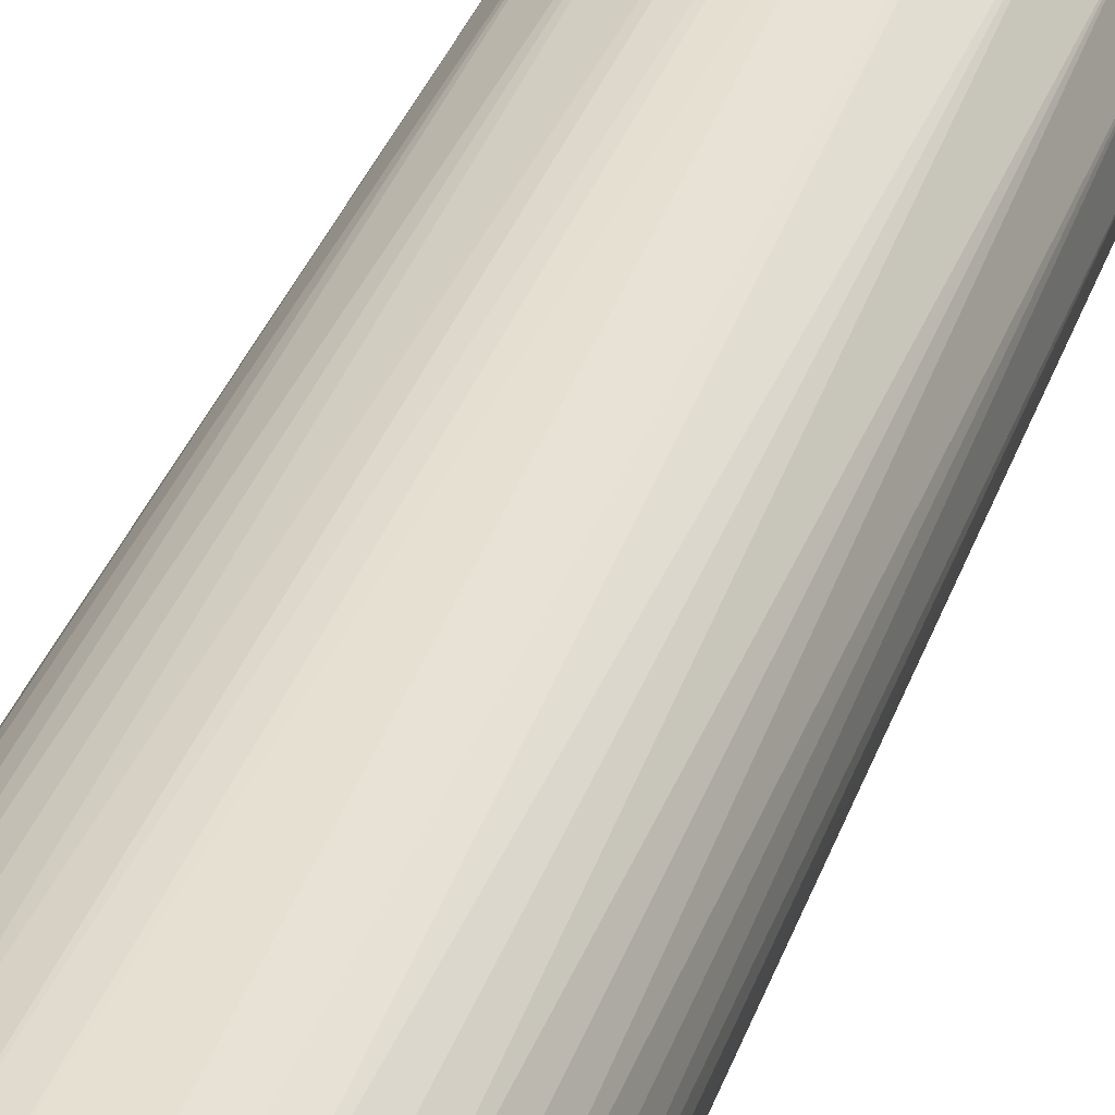
<metadata>
{"format":"obj","ext":"obj","renderer":"f3d","projection":"perspective","resolution":1024,"background":"white","views":[{"elev":35.6,"azim":18.1,"up":"+Z"}]}
</metadata>
<code>
v  0.189 0.01969 0.3352
v  0.213 0.01969 0.3332
v  0.189 0.01969 0.189
v  0.1649 0.01969 0.3332
v  0.2586 0.01969 0.3176
v  0.2966 0.01969 0.288
v  0.3229 0.01969 0.2477
v  0.3347 0.01969 0.2011
v  0.3308 0.01969 0.1531
v  0.3114 0.01969 0.109
v  0.2788 0.01969 0.07356
v  0.2365 0.01969 0.05064
v  0.189 0.01969 0.04272
v  0.1415 0.01969 0.05064
v  0.09914 0.01969 0.07356
v  0.06653 0.01969 0.109
v  0.04719 0.01969 0.1531
v  0.04322 0.01969 0.2011
v  0.05504 0.01969 0.2477
v  0.08137 0.01969 0.288
v  0.1194 0.01969 0.3176
v  0.2342 0.06146 0.04988
v  0.2749 0.06146 0.07065
v  0.2363 0.06146 0.05096
v  0.3073 0.06146 0.103
v  0.2783 0.06146 0.07404
v  0.3281 0.06146 0.1438
v  0.3106 0.06146 0.1094
v  0.3352 0.06146 0.189
v  0.3296 0.06146 0.1533
v  0.3281 0.06146 0.2342
v  0.3334 0.06146 0.2008
v  0.3073 0.06146 0.2749
v  0.3215 0.06146 0.247
v  0.2749 0.06146 0.3073
v  0.2954 0.06146 0.2869
v  0.2342 0.06146 0.3281
v  0.2578 0.06146 0.316
v  0.1438 0.06146 0.3281
v  0.1652 0.06146 0.3315
v  0.189 0.06146 0.3352
v  0.2128 0.06146 0.3315
v  0.103 0.06146 0.3073
v  0.1202 0.06146 0.316
v  0.07065 0.06146 0.2749
v  0.08255 0.06146 0.2869
v  0.04988 0.06146 0.2342
v  0.05642 0.06146 0.247
v  0.04272 0.06146 0.189
v  0.04459 0.06146 0.2008
v  0.04988 0.06146 0.1438
v  0.04837 0.06146 0.1533
v  0.07065 0.06146 0.103
v  0.06739 0.06146 0.1094
v  0.103 0.06146 0.07065
v  0.09962 0.06146 0.07404
v  0.189 0.06146 0.04272
v  0.1438 0.06146 0.04988
v  0.1416 0.06146 0.05096
v  0.1368 0.1098 0.3496
v  0.189 0.1098 0.3578
v  0.08972 0.1098 0.3256
v  0.05237 0.1098 0.2882
v  0.02838 0.1098 0.2412
v  0.02012 0.1098 0.189
v  0.02838 0.1098 0.1368
v  0.05237 0.1098 0.08972
v  0.08972 0.1098 0.05237
v  0.1368 0.1098 0.02838
v  0.189 0.1098 0.02012
v  0.2412 0.1098 0.02838
v  0.2882 0.1098 0.05237
v  0.3256 0.1098 0.08972
v  0.3496 0.1098 0.1368
v  0.3578 0.1098 0.189
v  0.3496 0.1098 0.2412
v  0.3256 0.1098 0.2882
v  0.2882 0.1098 0.3256
v  0.2412 0.1098 0.3496
v  0.09676 1.416 0.06222
v  0.09223 1.416 0.06467
v  0.06235 1.416 0.09713
v  0.05711 1.416 0.1028
v  0.04043 1.416 0.1409
v  0.03628 1.416 0.1503
v  0.03307 1.416 0.1891
v  0.032 1.416 0.202
v  0.04092 1.416 0.2372
v  0.04473 1.416 0.2522
v  0.06318 1.416 0.2805
v  0.07309 1.416 0.2957
v  0.09766 1.416 0.3148
v  0.114 1.416 0.3275
v  0.141 1.416 0.3368
v  0.1631 1.416 0.3443
v  0.189 1.416 0.3465
v  0.2149 1.416 0.3443
v  0.237 1.416 0.3368
v  0.2639 1.416 0.3275
v  0.2803 1.416 0.3148
v  0.3049 1.416 0.2957
v  0.3148 1.416 0.2805
v  0.3332 1.416 0.2522
v  0.337 1.416 0.2372
v  0.346 1.416 0.202
v  0.3449 1.416 0.1891
v  0.3417 1.416 0.1503
v  0.3375 1.416 0.1409
v  0.3208 1.416 0.1028
v  0.3156 1.416 0.09713
v  0.2857 1.416 0.06467
v  0.2812 1.416 0.06222
v  0.2401 1.416 0.04
v  0.2376 1.416 0.03957
v  0.189 1.416 0.03146
v  0.1404 1.416 0.03957
v  0.1378 1.416 0.04
v  0.09949 1.535 0.1305
v  0.1144 1.535 0.1143
v  0.1233 1.535 0.1046
v  0.1485 1.535 0.091
v  0.1543 1.535 0.08788
v  0.189 1.535 0.08209
v  0.1381 1.535 0.283
v  0.1138 1.535 0.2641
v  0.1103 1.535 0.2614
v  0.09109 1.535 0.2319
v  0.09055 1.535 0.2298
v  0.08245 1.535 0.1978
v  0.08318 1.535 0.1891
v  0.08536 1.535 0.1627
v  0.09154 1.535 0.1486
v  0.2869 1.535 0.2319
v  0.2676 1.535 0.2614
v  0.2642 1.535 0.2641
v  0.2399 1.535 0.283
v  0.2295 1.535 0.2865
v  0.2066 1.535 0.2944
v  0.189 1.535 0.2944
v  0.1714 1.535 0.2944
v  0.1485 1.535 0.2865
v  0.2237 1.535 0.08788
v  0.2295 1.535 0.091
v  0.2546 1.535 0.1046
v  0.2636 1.535 0.1143
v  0.2785 1.535 0.1305
v  0.2864 1.535 0.1486
v  0.2926 1.535 0.1627
v  0.2948 1.535 0.1891
v  0.2955 1.535 0.1978
v  0.2874 1.535 0.2298
v  0.2299 1.742 0.09022
v  0.189 1.742 0.08209
v  0.2646 1.742 0.1134
v  0.2877 1.742 0.1481
v  0.2959 1.742 0.189
v  0.2877 1.742 0.2299
v  0.2646 1.742 0.2646
v  0.2299 1.742 0.2877
v  0.189 1.742 0.2959
v  0.1481 1.742 0.2877
v  0.1134 1.742 0.2646
v  0.09022 1.742 0.2299
v  0.08209 1.742 0.189
v  0.09022 1.742 0.1481
v  0.1134 1.742 0.1134
v  0.1481 1.742 0.09022
v  0.2171 0.02717 0.3758
v  0.189 0.02717 0.378
v  0.189 0 0.378
v  0.1608 0 0.3758
v  0.1608 0.02717 0.3758
v  0.107 0.02717 0.3592
v  0.107 0 0.3592
v  0.06044 0.02717 0.3275
v  0.06044 0 0.3275
v  0.02532 0.02717 0.2835
v  0.02532 0 0.2835
v  0.004738 0.02717 0.231
v  0.004738 0 0.231
v  0.0005284 0.02717 0.1749
v  0.0005284 0 0.1749
v  0.01306 0.02717 0.1199
v  0.01306 0 0.1199
v  0.04123 0.02717 0.07115
v  0.04123 0 0.07115
v  0.08252 0.02717 0.03284
v  0.08252 0 0.03284
v  0.1333 0.02717 0.008396
v  0.1333 0 0.008396
v  0.189 0.02717 0
v  0.189 0 0
v  0.2447 0.02717 0.008396
v  0.2447 0 0.008396
v  0.2954 0.02717 0.03284
v  0.2954 0 0.03284
v  0.3367 0.02717 0.07115
v  0.3367 0 0.07115
v  0.3649 0.02717 0.1199
v  0.3649 0 0.1199
v  0.3774 0.02717 0.1749
v  0.3774 0 0.1749
v  0.3732 0.02717 0.231
v  0.3732 0 0.231
v  0.3526 0.02717 0.2835
v  0.3526 0 0.2835
v  0.3175 0.02717 0.3275
v  0.3175 0 0.3275
v  0.271 0.02717 0.3592
v  0.271 0 0.3592
v  0.2171 0 0.3758
v  0.189 0.02717 0.3549
v  0.2403 0.02717 0.3468
v  0.1377 0.02717 0.3468
v  0.09144 0.02717 0.3232
v  0.05472 0.02717 0.2865
v  0.03115 0.02717 0.2403
v  0.02303 0.02717 0.189
v  0.03115 0.02717 0.1377
v  0.05472 0.02717 0.09144
v  0.09144 0.02717 0.05472
v  0.1377 0.02717 0.03115
v  0.189 0.02717 0.02303
v  0.2403 0.02717 0.03115
v  0.2865 0.02717 0.05472
v  0.3232 0.02717 0.09144
v  0.3468 0.02717 0.1377
v  0.3549 0.02717 0.189
v  0.3468 0.02717 0.2403
v  0.3232 0.02717 0.2865
v  0.2865 0.02717 0.3232
v  0.189 0 0.189
v  0.09244 0.05709 0.05619
v  0.1642 0.05709 0.02489
v  0.1382 0.05709 0.03291
v  0.117 0.05709 0.03947
v  0.04526 0.05709 0.106
v  0.05604 0.05709 0.09249
v  0.07611 0.05709 0.06733
v  0.02719 0.05709 0.152
v  0.0326 0.05709 0.1383
v  0.0235 0.05709 0.2014
v  0.02442 0.05709 0.1891
v  0.0345 0.05709 0.2496
v  0.03231 0.05709 0.24
v  0.05924 0.05709 0.2924
v  0.05554 0.05709 0.286
v  0.0955 0.05709 0.3261
v  0.09189 0.05709 0.3227
v  0.1401 0.05709 0.3475
v  0.1378 0.05709 0.3465
v  0.2379 0.05709 0.3475
v  0.189 0.05709 0.3549
v  0.2825 0.05709 0.3261
v  0.2401 0.05709 0.3465
v  0.3187 0.05709 0.2924
v  0.2861 0.05709 0.3227
v  0.3434 0.05709 0.2496
v  0.3224 0.05709 0.286
v  0.3545 0.05709 0.2014
v  0.3456 0.05709 0.24
v  0.3508 0.05709 0.152
v  0.3535 0.05709 0.1891
v  0.3327 0.05709 0.106
v  0.3453 0.05709 0.1383
v  0.3018 0.05709 0.06733
v  0.3219 0.05709 0.09249
v  0.261 0.05709 0.03947
v  0.2855 0.05709 0.05619
v  0.189 0.05709 0.02489
v  0.2137 0.05709 0.02489
v  0.2397 0.05709 0.03291
v  0.1612 0.1055 0.3734
v  0.1334 0.1055 0.3692
v  0.1081 0.1055 0.357
v  0.08274 0.1055 0.3448
v  0.06214 0.1055 0.3257
v  0.04154 0.1055 0.3066
v  0.02748 0.1055 0.2822
v  0.01343 0.1055 0.2579
v  0.007175 0.1055 0.2305
v  0.000921 0.1055 0.2031
v  0.003021 0.1055 0.175
v  0.005122 0.1055 0.147
v  0.01539 0.1055 0.1208
v  0.02566 0.1055 0.09469
v  0.04318 0.1055 0.07271
v  0.06071 0.1055 0.05074
v  0.08393 0.1055 0.0349
v  0.1072 0.1055 0.01907
v  0.134 0.1055 0.01078
v  0.1609 0.1055 0.0025
v  0.189 0.1055 0.0025
v  0.2171 0.1055 0.0025
v  0.2439 0.1055 0.01078
v  0.2708 0.1055 0.01907
v  0.294 0.1055 0.0349
v  0.3172 0.1055 0.05074
v  0.3348 0.1055 0.07271
v  0.3523 0.1055 0.09469
v  0.3626 0.1055 0.1208
v  0.3728 0.1055 0.147
v  0.3749 0.1055 0.175
v  0.377 0.1055 0.2031
v  0.3708 0.1055 0.2305
v  0.3645 0.1055 0.2579
v  0.3505 0.1055 0.2822
v  0.3364 0.1055 0.3066
v  0.3158 0.1055 0.3257
v  0.2952 0.1055 0.3448
v  0.2699 0.1055 0.357
v  0.2446 0.1055 0.3692
v  0.2168 0.1055 0.3734
v  0.189 0.1055 0.3776
v  0.1368 1.42 0.01968
v  0.189 1.42 0.01181
v  0.08918 1.42 0.0426
v  0.05046 1.42 0.07852
v  0.02406 1.42 0.1243
v  0.01231 1.42 0.1757
v  0.01625 1.42 0.2284
v  0.03555 1.42 0.2776
v  0.06847 1.42 0.3188
v  0.1121 1.42 0.3486
v  0.1626 1.42 0.3642
v  0.189 1.42 0.3661
v  0.2154 1.42 0.3642
v  0.2658 1.42 0.3486
v  0.3095 1.42 0.3188
v  0.3424 1.42 0.2776
v  0.3617 1.42 0.2284
v  0.3656 1.42 0.1757
v  0.3539 1.42 0.1243
v  0.3275 1.42 0.07852
v  0.2888 1.42 0.0426
v  0.2412 1.42 0.01968
v  0.2556 1.539 0.2966
v  0.2433 1.539 0.3014
v  0.1433 1.539 0.07095
v  0.1187 1.539 0.08612
v  0.1037 1.539 0.09544
v  0.0917 1.539 0.1113
v  0.07567 1.539 0.1326
v  0.07265 1.539 0.1432
v  0.06294 1.539 0.1773
v  0.06314 1.539 0.1795
v  0.06662 1.539 0.217
v  0.08107 1.539 0.2514
v  0.06723 1.539 0.2236
v  0.1223 1.539 0.2966
v  0.1043 1.539 0.2802
v  0.08797 1.539 0.2653
v  0.1657 1.539 0.3134
v  0.1347 1.539 0.3014
v  0.2122 1.539 0.3134
v  0.2078 1.539 0.3138
v  0.189 1.539 0.3156
v  0.1701 1.539 0.3138
v  0.2736 1.539 0.2802
v  0.29 1.539 0.2653
v  0.2969 1.539 0.2514
v  0.3107 1.539 0.2236
v  0.3113 1.539 0.217
v  0.3148 1.539 0.1795
v  0.3053 1.539 0.1432
v  0.315 1.539 0.1773
v  0.2742 1.539 0.09544
v  0.2863 1.539 0.1113
v  0.3023 1.539 0.1326
v  0.1519 1.539 0.06933
v  0.189 1.539 0.0624
v  0.226 1.539 0.06933
v  0.2347 1.539 0.07095
v  0.2592 1.539 0.08612
v  0.1433 1.742 0.07095
v  0.189 1.742 0.0624
v  0.1037 1.742 0.09544
v  0.07567 1.742 0.1326
v  0.06294 1.742 0.1773
v  0.06723 1.742 0.2236
v  0.08797 1.742 0.2653
v  0.1223 1.742 0.2966
v  0.1657 1.742 0.3134
v  0.2122 1.742 0.3134
v  0.189 1.742 0.3156
v  0.2556 1.742 0.2966
v  0.29 1.742 0.2653
v  0.3107 1.742 0.2236
v  0.315 1.742 0.1773
v  0.3023 1.742 0.1326
v  0.2742 1.742 0.09544
v  0.2347 1.742 0.07095
g <STL_BINARY>
f 1 2 3
f 1 3 4
f 2 5 3
f 3 5 6
f 3 6 7
f 7 8 3
f 3 8 9
f 3 9 10
f 10 11 3
f 3 11 12
f 3 12 13
f 13 14 3
f 3 14 15
f 3 15 16
f 16 17 3
f 3 17 18
f 19 20 3
f 3 20 21
f 3 21 4
f 3 18 19
f 13 12 22
f 11 23 12
f 12 23 24
f 12 24 22
f 10 25 11
f 11 25 26
f 11 26 23
f 9 27 10
f 10 27 28
f 10 28 25
f 8 29 9
f 9 29 30
f 9 30 27
f 7 31 8
f 8 31 32
f 8 32 29
f 6 33 7
f 7 33 34
f 7 34 31
f 5 35 6
f 6 35 36
f 6 36 33
f 2 37 5
f 5 37 38
f 5 38 35
f 21 39 4
f 4 39 40
f 4 40 1
f 1 40 41
f 1 41 2
f 2 41 42
f 2 42 37
f 20 43 21
f 21 43 44
f 21 44 39
f 19 45 20
f 20 45 46
f 20 46 43
f 18 47 19
f 19 47 48
f 19 48 45
f 17 49 18
f 18 49 50
f 18 50 47
f 16 51 17
f 17 51 52
f 17 52 49
f 15 53 16
f 16 53 54
f 16 54 51
f 14 55 15
f 15 55 56
f 15 56 53
f 22 57 13
f 13 57 58
f 13 58 14
f 14 58 59
f 14 59 55
f 40 60 61
f 40 39 60
f 60 39 44
f 60 44 62
f 44 43 62
f 62 43 46
f 62 46 63
f 46 45 63
f 63 45 48
f 63 48 64
f 48 47 64
f 64 47 50
f 64 50 65
f 50 49 65
f 65 49 52
f 65 52 66
f 52 51 66
f 66 51 54
f 66 54 67
f 54 53 67
f 67 53 56
f 67 56 68
f 56 55 68
f 68 55 59
f 68 59 69
f 69 59 58
f 69 58 70
f 70 58 57
f 70 57 71
f 57 22 71
f 71 22 24
f 71 24 72
f 24 23 72
f 72 23 26
f 72 26 73
f 26 25 73
f 73 25 28
f 73 28 74
f 28 27 74
f 74 27 30
f 74 30 75
f 30 29 75
f 75 29 32
f 75 32 76
f 32 31 76
f 76 31 34
f 76 34 77
f 34 33 77
f 77 33 36
f 77 36 78
f 36 35 78
f 78 35 38
f 78 38 79
f 38 37 79
f 79 37 42
f 79 42 61
f 61 42 41
f 61 41 40
f 68 80 67
f 67 80 81
f 81 82 67
f 67 82 83
f 67 83 66
f 83 84 66
f 66 84 85
f 66 85 65
f 85 86 65
f 65 86 87
f 65 87 64
f 87 88 64
f 64 88 89
f 64 89 63
f 89 90 63
f 63 90 91
f 63 91 62
f 91 92 62
f 62 92 93
f 62 93 60
f 93 94 60
f 60 94 95
f 60 95 61
f 61 95 96
f 61 96 79
f 96 97 79
f 79 97 98
f 79 98 78
f 98 99 78
f 78 99 100
f 78 100 77
f 100 101 77
f 77 101 102
f 77 102 76
f 102 103 76
f 76 103 104
f 76 104 75
f 104 105 75
f 75 105 106
f 75 106 74
f 106 107 74
f 74 107 108
f 74 108 73
f 108 109 73
f 73 109 110
f 73 110 72
f 110 111 72
f 72 111 112
f 72 112 71
f 112 113 71
f 71 113 114
f 71 114 70
f 70 114 115
f 70 115 69
f 69 115 116
f 69 116 68
f 68 116 117
f 68 117 80
f 118 82 119
f 119 82 81
f 119 81 120
f 120 81 80
f 120 80 121
f 121 80 117
f 121 117 122
f 122 117 116
f 122 116 123
f 124 92 125
f 125 92 91
f 125 91 126
f 126 91 90
f 126 90 127
f 127 90 89
f 127 89 128
f 128 89 88
f 128 88 129
f 129 88 87
f 129 87 130
f 130 87 86
f 130 86 131
f 131 86 85
f 131 85 132
f 132 85 84
f 132 84 118
f 118 84 83
f 118 83 82
f 133 102 134
f 134 102 101
f 134 101 135
f 135 101 100
f 135 100 136
f 136 100 99
f 136 99 137
f 137 99 98
f 137 98 138
f 138 98 97
f 138 97 139
f 139 97 96
f 139 96 140
f 140 96 95
f 140 95 141
f 141 95 94
f 141 94 124
f 124 94 93
f 124 93 92
f 116 115 123
f 123 115 114
f 123 114 142
f 142 114 113
f 142 113 143
f 143 113 112
f 143 112 144
f 144 112 111
f 144 111 145
f 145 111 110
f 145 110 146
f 146 110 109
f 146 109 147
f 147 109 108
f 147 108 148
f 148 108 107
f 148 107 149
f 149 107 106
f 149 106 150
f 150 106 105
f 150 105 151
f 151 105 104
f 151 104 133
f 133 104 103
f 133 103 102
f 142 152 153
f 142 143 152
f 152 143 144
f 152 144 154
f 144 145 154
f 154 145 146
f 154 146 155
f 146 147 155
f 155 147 148
f 155 148 156
f 151 157 150
f 150 157 156
f 150 156 149
f 149 156 148
f 151 133 157
f 157 133 134
f 157 134 158
f 134 135 158
f 158 135 136
f 158 136 159
f 136 137 159
f 159 137 138
f 159 138 160
f 138 139 160
f 160 139 140
f 160 140 161
f 125 162 124
f 124 162 161
f 124 161 141
f 141 161 140
f 125 126 162
f 162 126 127
f 162 127 163
f 127 128 163
f 163 128 129
f 163 129 164
f 129 130 164
f 164 130 131
f 164 131 165
f 131 132 165
f 165 132 118
f 165 118 166
f 118 119 166
f 166 119 120
f 166 120 167
f 120 121 167
f 167 121 122
f 167 122 153
f 153 122 123
f 153 123 142
f 168 169 170
f 170 169 171
f 169 172 171
f 171 172 173
f 171 173 174
f 174 173 175
f 174 175 176
f 176 175 177
f 176 177 178
f 178 177 179
f 178 179 180
f 180 179 181
f 180 181 182
f 182 181 183
f 182 183 184
f 184 183 185
f 184 185 186
f 186 185 187
f 186 187 188
f 188 187 189
f 188 189 190
f 190 189 191
f 190 191 192
f 192 191 193
f 192 193 194
f 194 193 195
f 194 195 196
f 196 195 197
f 196 197 198
f 198 197 199
f 198 199 200
f 200 199 201
f 200 201 202
f 202 201 203
f 202 203 204
f 204 203 205
f 204 205 206
f 206 205 207
f 206 207 208
f 208 207 209
f 208 209 210
f 210 209 168
f 210 168 211
f 211 168 170
f 172 169 212
f 212 173 172
f 212 169 168
f 212 168 213
f 214 173 212
f 214 175 173
f 215 175 214
f 215 177 175
f 216 177 215
f 216 179 177
f 217 179 216
f 217 181 179
f 218 181 217
f 218 183 181
f 219 183 218
f 219 185 183
f 220 185 219
f 220 187 185
f 221 187 220
f 221 189 187
f 222 189 221
f 222 191 189
f 223 191 222
f 223 193 191
f 224 193 223
f 224 195 193
f 225 195 224
f 225 197 195
f 226 197 225
f 226 199 197
f 227 199 226
f 227 201 199
f 228 201 227
f 228 203 201
f 229 203 228
f 229 205 203
f 230 205 229
f 230 207 205
f 231 207 230
f 231 209 207
f 213 209 231
f 213 168 209
f 170 171 232
f 232 211 170
f 171 174 232
f 232 174 176
f 232 176 178
f 178 180 232
f 232 180 182
f 232 182 184
f 184 186 232
f 232 186 188
f 232 188 190
f 190 192 232
f 232 192 194
f 232 194 196
f 196 198 232
f 232 198 200
f 232 200 202
f 202 204 232
f 232 204 206
f 232 206 208
f 208 210 232
f 232 210 211
f 222 221 233
f 234 223 235
f 235 223 222
f 235 222 236
f 236 222 233
f 219 237 220
f 220 237 238
f 220 238 221
f 221 238 239
f 221 239 233
f 218 240 219
f 219 240 241
f 219 241 237
f 217 242 218
f 218 242 243
f 218 243 240
f 216 244 217
f 217 244 245
f 217 245 242
f 215 246 216
f 216 246 247
f 216 247 244
f 214 248 215
f 215 248 249
f 215 249 246
f 212 250 214
f 214 250 251
f 214 251 248
f 213 252 212
f 212 252 253
f 212 253 250
f 231 254 213
f 213 254 255
f 213 255 252
f 230 256 231
f 231 256 257
f 231 257 254
f 229 258 230
f 230 258 259
f 230 259 256
f 228 260 229
f 229 260 261
f 229 261 258
f 227 262 228
f 228 262 263
f 228 263 260
f 226 264 227
f 227 264 265
f 227 265 262
f 225 266 226
f 226 266 267
f 226 267 264
f 224 268 225
f 225 268 269
f 225 269 266
f 234 270 223
f 223 270 271
f 223 271 224
f 224 271 272
f 224 272 268
f 253 273 250
f 250 273 274
f 250 274 251
f 251 274 275
f 251 275 248
f 248 275 276
f 248 276 249
f 249 276 277
f 249 277 246
f 246 277 278
f 246 278 247
f 247 278 279
f 247 279 244
f 244 279 280
f 244 280 245
f 245 280 281
f 245 281 242
f 242 281 282
f 242 282 243
f 243 282 283
f 243 283 240
f 240 283 284
f 240 284 241
f 241 284 285
f 241 285 237
f 237 285 286
f 237 286 238
f 238 286 287
f 238 287 239
f 239 287 288
f 239 288 233
f 233 288 289
f 233 289 236
f 236 289 290
f 236 290 235
f 235 290 291
f 235 291 234
f 234 291 292
f 234 292 270
f 270 292 293
f 270 293 271
f 271 293 294
f 271 294 272
f 272 294 295
f 272 295 268
f 268 295 296
f 268 296 269
f 269 296 297
f 269 297 266
f 266 297 298
f 266 298 267
f 267 298 299
f 267 299 264
f 264 299 300
f 264 300 265
f 265 300 301
f 265 301 262
f 262 301 302
f 262 302 263
f 263 302 303
f 263 303 260
f 303 304 260
f 260 304 305
f 260 305 261
f 261 305 306
f 261 306 258
f 258 306 307
f 258 307 259
f 259 307 308
f 259 308 256
f 256 308 309
f 256 309 257
f 257 309 310
f 257 310 254
f 254 310 311
f 254 311 255
f 255 311 312
f 255 312 252
f 252 312 313
f 252 313 253
f 253 313 314
f 253 314 273
f 292 315 316
f 292 291 315
f 315 291 290
f 315 290 317
f 290 289 317
f 317 289 288
f 317 288 318
f 288 287 318
f 318 287 286
f 318 286 319
f 286 285 319
f 319 285 284
f 319 284 320
f 284 283 320
f 320 283 282
f 320 282 321
f 282 281 321
f 321 281 280
f 321 280 322
f 280 279 322
f 322 279 278
f 322 278 323
f 278 277 323
f 323 277 276
f 323 276 324
f 276 275 324
f 324 275 274
f 324 274 325
f 325 274 273
f 325 273 326
f 326 273 314
f 326 314 327
f 314 313 327
f 327 313 312
f 327 312 328
f 312 311 328
f 328 311 310
f 328 310 329
f 310 309 329
f 329 309 308
f 329 308 330
f 308 307 330
f 330 307 306
f 330 306 331
f 306 305 331
f 331 305 304
f 331 304 332
f 304 303 332
f 332 303 302
f 332 302 333
f 302 301 333
f 333 301 300
f 333 300 334
f 300 299 334
f 334 299 298
f 334 298 335
f 298 297 335
f 335 297 296
f 335 296 336
f 296 295 336
f 336 295 294
f 336 294 316
f 316 294 293
f 316 293 292
f 337 338 328
f 339 315 340
f 340 315 317
f 340 317 341
f 341 317 342
f 342 317 318
f 342 318 343
f 343 318 319
f 343 319 344
f 344 319 345
f 345 319 320
f 345 320 346
f 346 320 321
f 346 321 347
f 322 348 321
f 321 348 349
f 321 349 347
f 324 350 323
f 323 350 351
f 323 351 322
f 322 351 352
f 322 352 348
f 325 353 324
f 324 353 354
f 324 354 350
f 328 338 327
f 338 355 327
f 327 355 356
f 327 356 326
f 326 356 357
f 326 357 325
f 325 357 358
f 325 358 353
f 337 328 359
f 359 328 329
f 359 329 360
f 360 329 330
f 360 330 361
f 361 330 362
f 362 330 331
f 362 331 363
f 363 331 332
f 363 332 364
f 333 365 332
f 332 365 366
f 332 366 364
f 335 367 334
f 334 367 368
f 334 368 333
f 333 368 369
f 333 369 365
f 339 370 315
f 315 370 371
f 315 371 316
f 316 371 372
f 316 372 336
f 336 372 373
f 336 373 335
f 335 373 374
f 335 374 367
f 370 375 376
f 370 339 375
f 375 339 340
f 375 340 377
f 340 341 377
f 377 341 342
f 377 342 378
f 345 379 344
f 344 379 378
f 344 378 343
f 343 378 342
f 345 346 379
f 379 346 347
f 379 347 380
f 347 349 380
f 380 349 348
f 380 348 381
f 348 352 381
f 381 352 351
f 381 351 382
f 351 350 382
f 382 350 354
f 382 354 383
f 356 384 385
f 354 353 383
f 383 353 358
f 383 358 385
f 385 358 357
f 385 357 356
f 356 355 384
f 384 355 338
f 384 338 386
f 338 337 386
f 386 337 359
f 386 359 387
f 362 388 361
f 361 388 387
f 361 387 360
f 360 387 359
f 362 363 388
f 388 363 364
f 388 364 389
f 364 366 389
f 389 366 365
f 389 365 390
f 365 369 390
f 390 369 368
f 390 368 391
f 368 367 391
f 391 367 374
f 391 374 392
f 374 373 392
f 392 373 372
f 392 372 376
f 376 372 371
f 376 371 370
f 383 385 160
f 160 382 383
f 160 385 384
f 160 384 159
f 161 382 160
f 161 381 382
f 162 381 161
f 162 380 381
f 163 380 162
f 163 379 380
f 164 379 163
f 164 378 379
f 165 378 164
f 165 377 378
f 166 377 165
f 166 375 377
f 167 375 166
f 167 376 375
f 153 376 167
f 153 392 376
f 152 392 153
f 152 391 392
f 154 391 152
f 154 390 391
f 155 390 154
f 155 389 390
f 156 389 155
f 156 388 389
f 157 388 156
f 157 387 388
f 158 387 157
f 158 386 387
f 159 386 158
f 159 384 386

</code>
